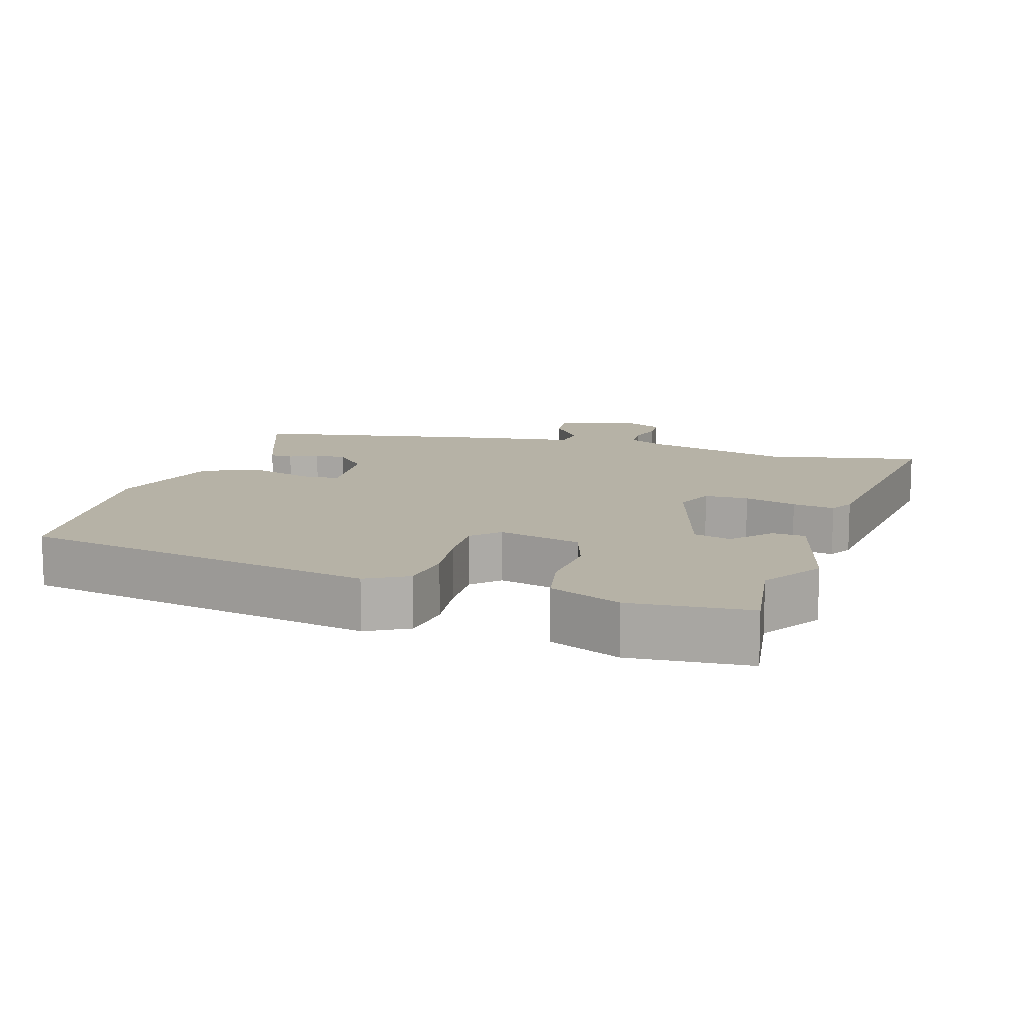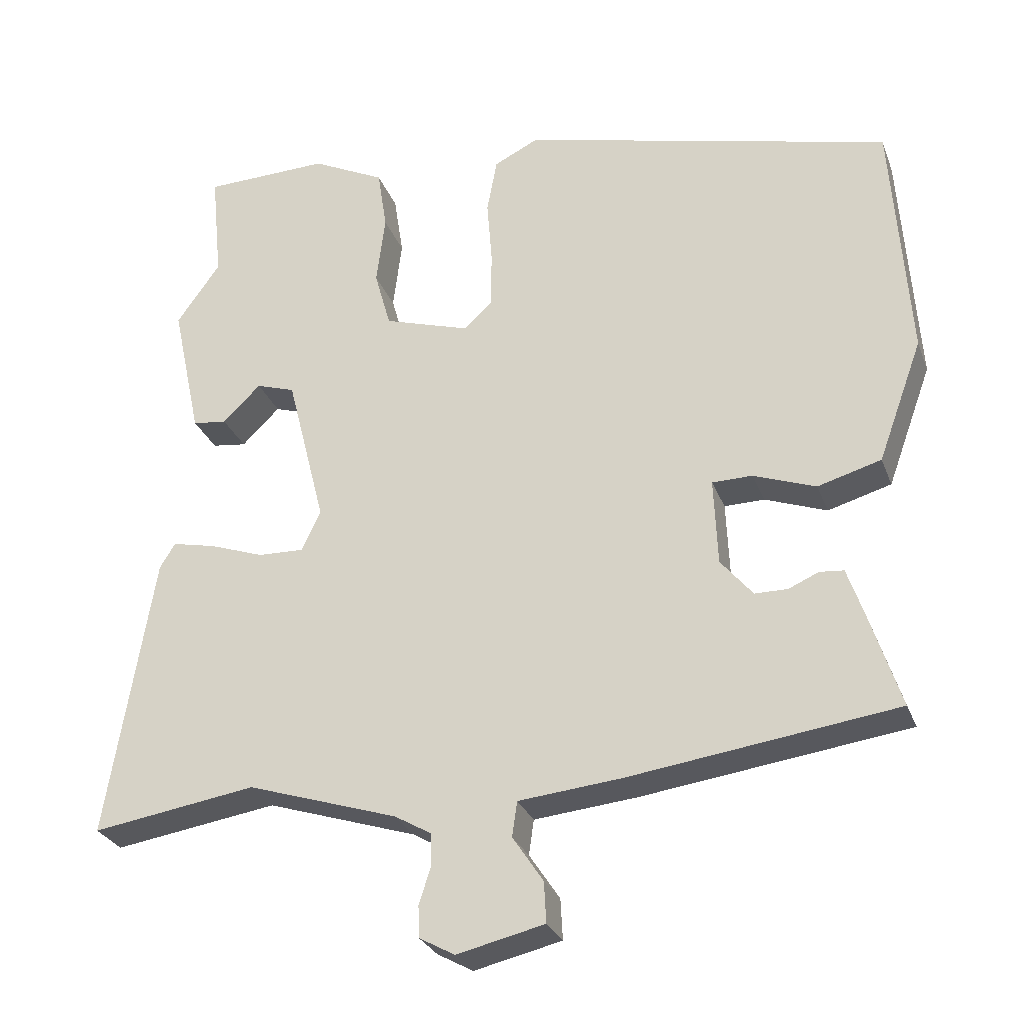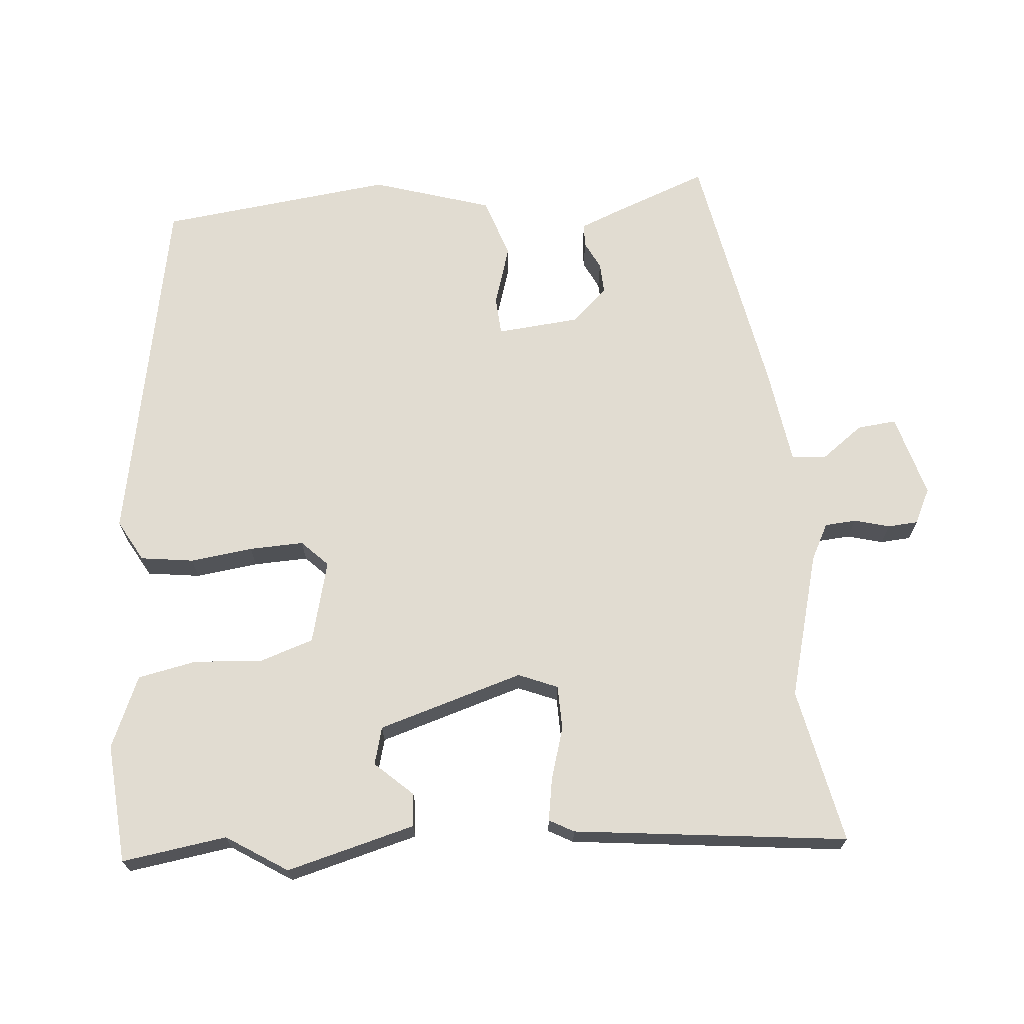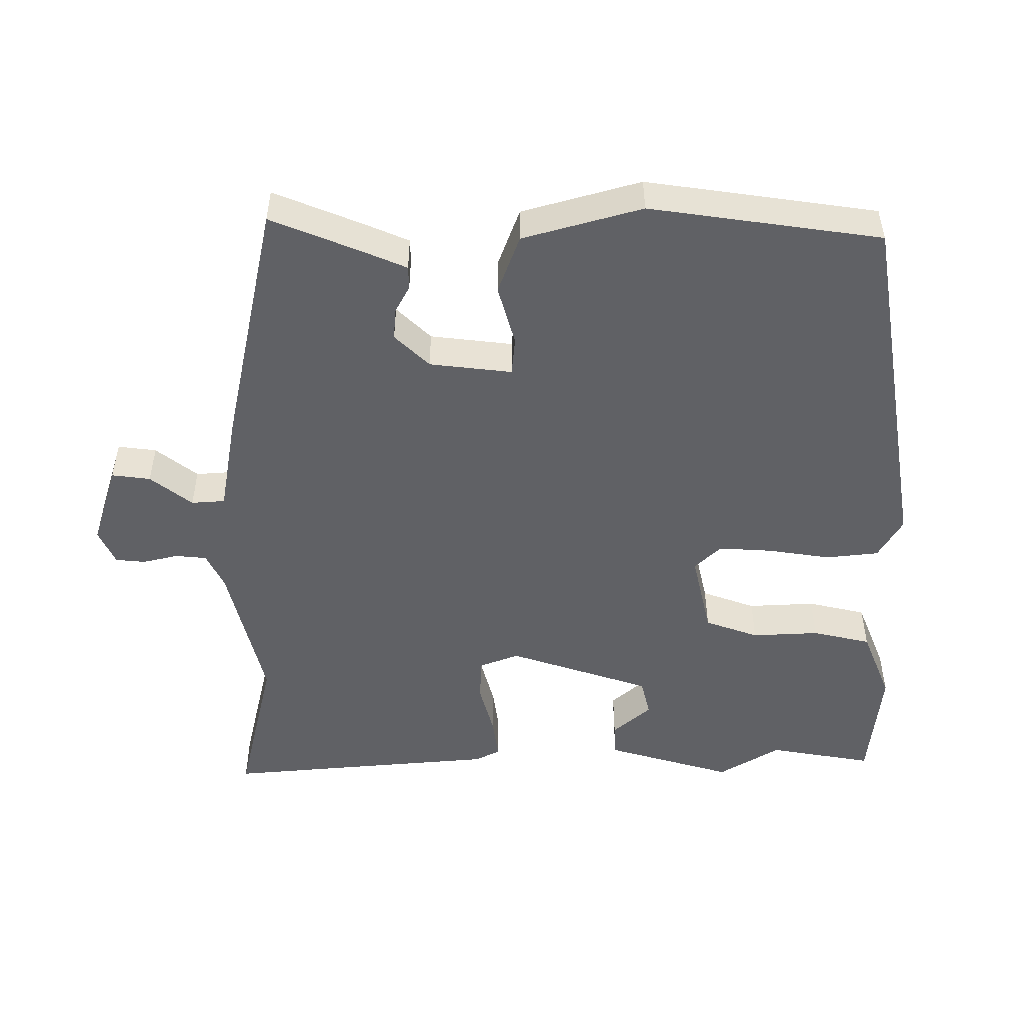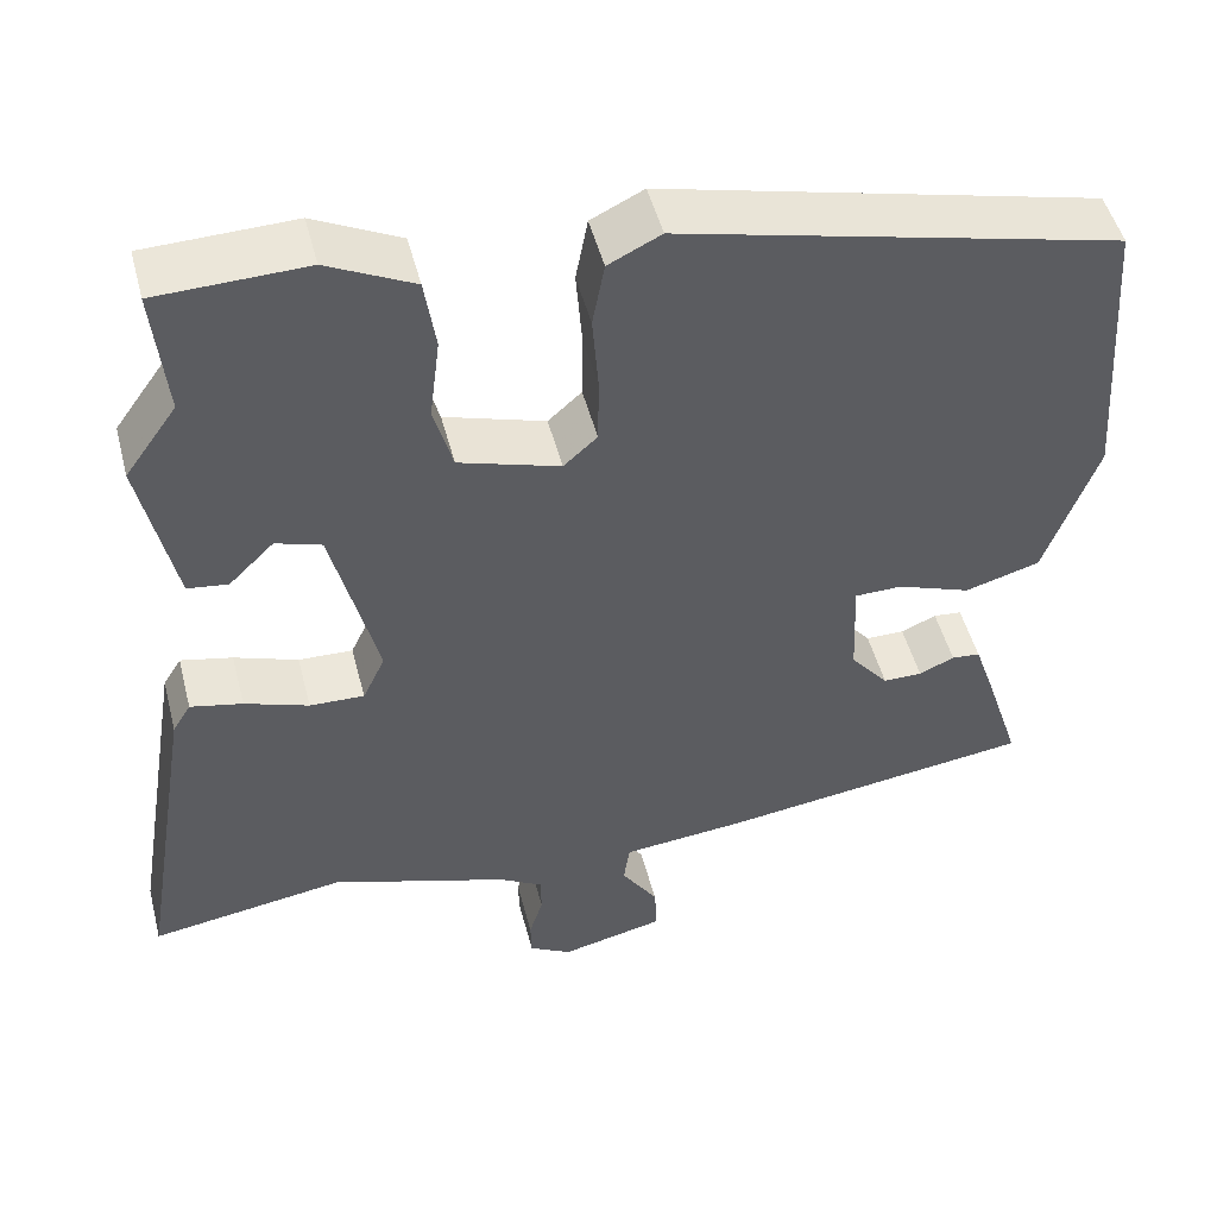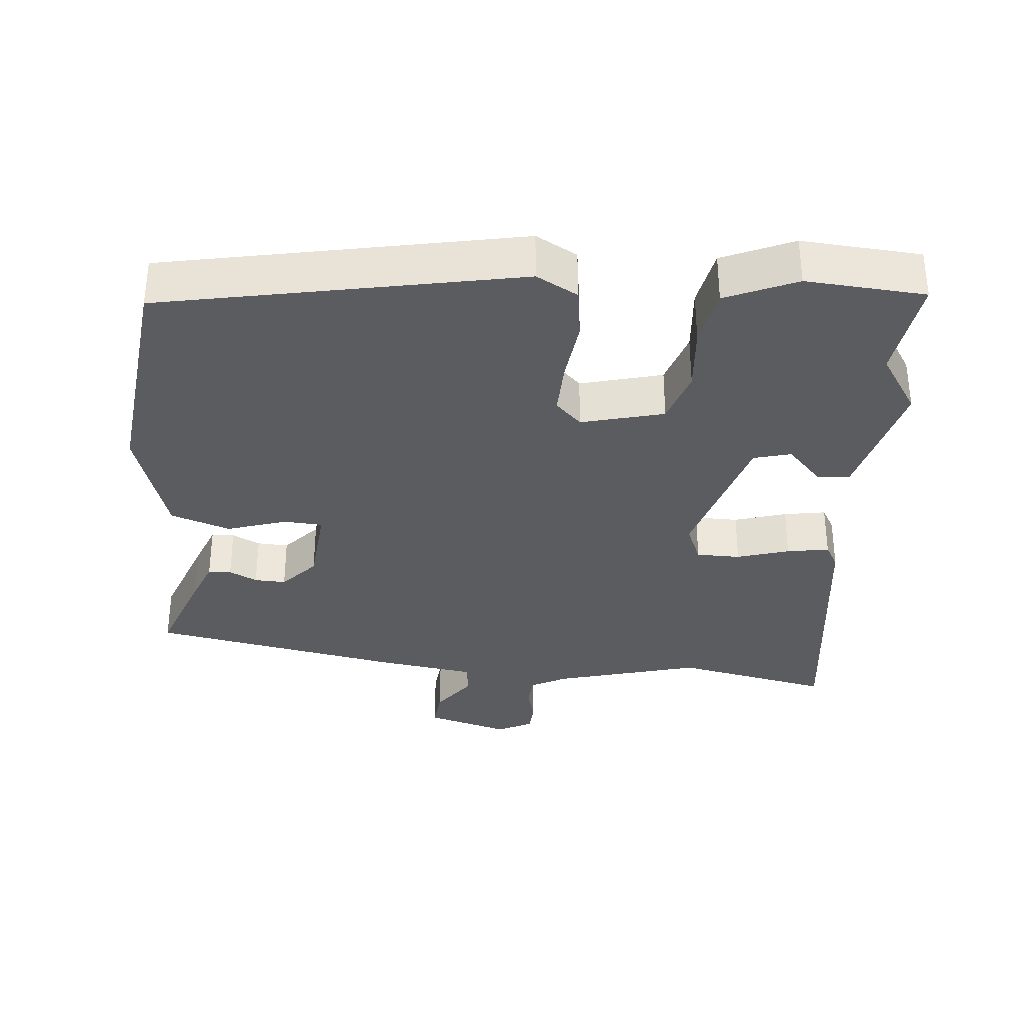
<metadata>
{"format":"obj","ext":"obj","renderer":"f3d","projection":"perspective","resolution":1024,"background":"white","views":[{"elev":12.2,"azim":14.3,"up":"+Y"},{"elev":-28.1,"azim":-161.8,"up":"+Z"},{"elev":69.1,"azim":82.3,"up":"+Y"},{"elev":-50.3,"azim":-94.2,"up":"+Y"},{"elev":49.2,"azim":165.6,"up":"+Z"},{"elev":-34.2,"azim":-7.6,"up":"+Y"}]}
</metadata>
<code>
v 0.502 0.07 0.523
v 0.487 0.07 0.372
v 0.547 0.07 0.288
v 0.507 0.07 0.102
v 0.46 0.07 0.096
v 0.408 0.07 0.147
v 0.355 0.07 0.13
v 0.302 0.07 -0.08
v 0.328 0.07 -0.135
v 0.391 0.07 -0.133
v 0.465 0.07 -0.107
v 0.525 0.07 -0.094
v 0.546 0.07 -0.128
v 0.61 0.07 -0.517
v 0.385 0.07 -0.482
v 0.179 0.07 -0.548
v 0.129 0.07 -0.577
v 0.128 0.07 -0.622
v 0.144 0.07 -0.672
v 0.143 0.07 -0.715
v 0.094 0.07 -0.742
v -0.026 0.07 -0.714
v -0.023 0.07 -0.658
v 0.019 0.07 -0.595
v 0.012 0.07 -0.547
v -0.129 0.07 -0.533
v -0.494 0.07 -0.483
v -0.45 0.07 -0.347
v -0.429 0.07 -0.286
v -0.396 0.07 -0.283
v -0.355 0.07 -0.301
v -0.31 0.07 -0.301
v -0.266 0.07 -0.248
v -0.261 0.07 -0.129
v -0.316 0.07 -0.128
v -0.401 0.07 -0.159
v -0.488 0.07 -0.134
v -0.549 0.07 0.033
v -0.526 0.07 0.368
v -0.018 0.07 0.491
v 0.043 0.07 0.461
v 0.057 0.07 0.386
v 0.05 0.07 0.296
v 0.051 0.07 0.218
v 0.09 0.07 0.183
v 0.207 0.07 0.219
v 0.229 0.07 0.298
v 0.217 0.07 0.394
v 0.23 0.07 0.479
v 0.33 0.07 0.528
v 0.502 0 0.523
v 0.487 0 0.372
v 0.547 0 0.288
v 0.507 0 0.102
v 0.46 0 0.096
v 0.408 0 0.147
v 0.355 0 0.13
v 0.302 0 -0.08
v 0.328 0 -0.135
v 0.391 0 -0.133
v 0.465 0 -0.107
v 0.525 0 -0.094
v 0.546 0 -0.128
v 0.61 0 -0.517
v 0.385 0 -0.482
v 0.179 0 -0.548
v 0.129 0 -0.577
v 0.128 0 -0.622
v 0.144 0 -0.672
v 0.143 0 -0.715
v 0.094 0 -0.742
v -0.026 0 -0.714
v -0.023 0 -0.658
v 0.019 0 -0.595
v 0.012 0 -0.547
v -0.129 0 -0.533
v -0.494 0 -0.483
v -0.45 0 -0.347
v -0.429 0 -0.286
v -0.396 0 -0.283
v -0.355 0 -0.301
v -0.31 0 -0.301
v -0.266 0 -0.248
v -0.261 0 -0.129
v -0.316 0 -0.128
v -0.401 0 -0.159
v -0.488 0 -0.134
v -0.549 0 0.033
v -0.526 0 0.368
v -0.018 0 0.491
v 0.043 0 0.461
v 0.057 0 0.386
v 0.05 0 0.296
v 0.051 0 0.218
v 0.09 0 0.183
v 0.207 0 0.219
v 0.229 0 0.298
v 0.217 0 0.394
v 0.23 0 0.479
v 0.33 0 0.528
f 47 48 49 50
f 46 47 50 1
f 40 41 42 43
f 40 43 44
f 39 40 44
f 38 39 44 45
f 35 36 37 38
f 34 35 38 45
f 28 29 30 31
f 28 31 32
f 25 26 27 28
f 25 28 32
f 21 22 23 24
f 21 24 25
f 18 19 20 21
f 17 18 21 25
f 16 17 25 32
f 12 13 14 15
f 10 11 12 15
f 9 10 15 16
f 8 9 16 32
f 3 4 5 6
f 2 3 6 7
f 46 1 2 7
f 33 34 45 46
f 32 33 46
f 7 8 32 46
f 100 99 98 97
f 51 100 97 96
f 93 92 91 90
f 94 93 90
f 94 90 89
f 95 94 89 88
f 88 87 86 85
f 95 88 85 84
f 81 80 79 78
f 82 81 78
f 78 77 76 75
f 82 78 75
f 74 73 72 71
f 75 74 71
f 71 70 69 68
f 75 71 68 67
f 82 75 67 66
f 65 64 63 62
f 65 62 61 60
f 66 65 60 59
f 82 66 59 58
f 56 55 54 53
f 57 56 53 52
f 57 52 51 96
f 96 95 84 83
f 96 83 82
f 96 82 58 57
f 1 51 52 2
f 2 52 53 3
f 3 53 54 4
f 4 54 55 5
f 5 55 56 6
f 6 56 57 7
f 7 57 58 8
f 8 58 59 9
f 9 59 60 10
f 10 60 61 11
f 11 61 62 12
f 12 62 63 13
f 13 63 64 14
f 14 64 65 15
f 15 65 66 16
f 16 66 67 17
f 17 67 68 18
f 18 68 69 19
f 19 69 70 20
f 20 70 71 21
f 21 71 72 22
f 22 72 73 23
f 23 73 74 24
f 24 74 75 25
f 25 75 76 26
f 26 76 77 27
f 27 77 78 28
f 28 78 79 29
f 29 79 80 30
f 30 80 81 31
f 31 81 82 32
f 32 82 83 33
f 33 83 84 34
f 34 84 85 35
f 35 85 86 36
f 36 86 87 37
f 37 87 88 38
f 38 88 89 39
f 39 89 90 40
f 40 90 91 41
f 41 91 92 42
f 42 92 93 43
f 43 93 94 44
f 44 94 95 45
f 45 95 96 46
f 46 96 97 47
f 47 97 98 48
f 48 98 99 49
f 49 99 100 50
f 50 100 51 1

</code>
